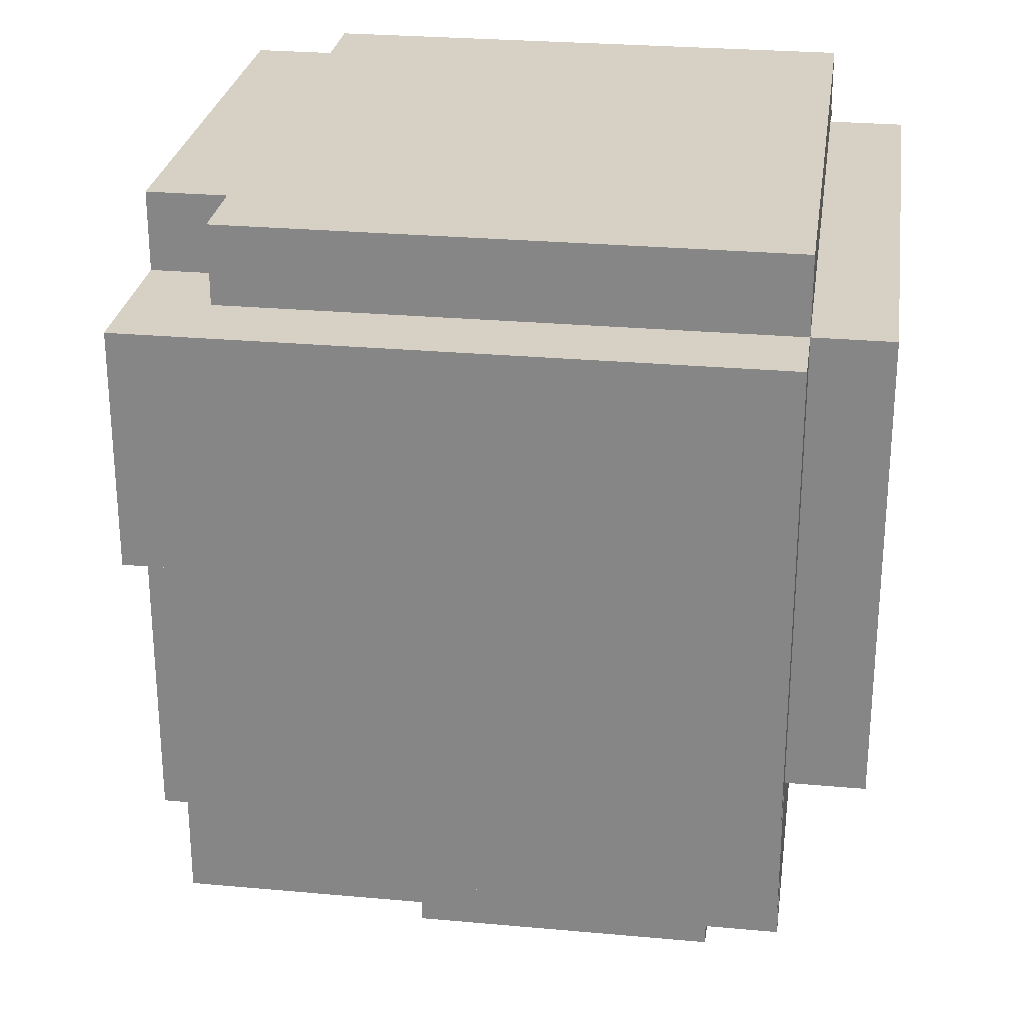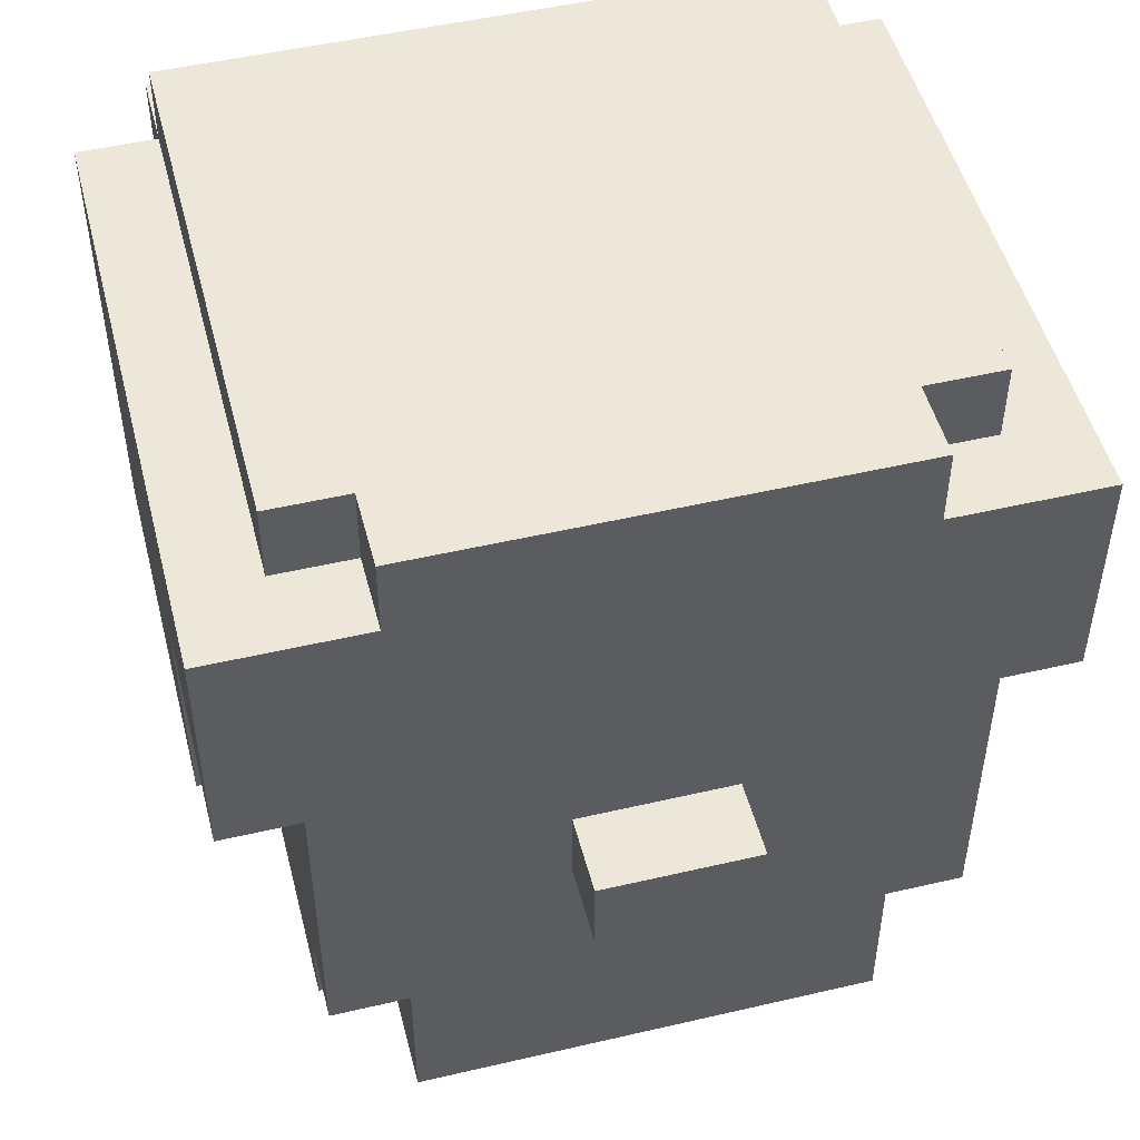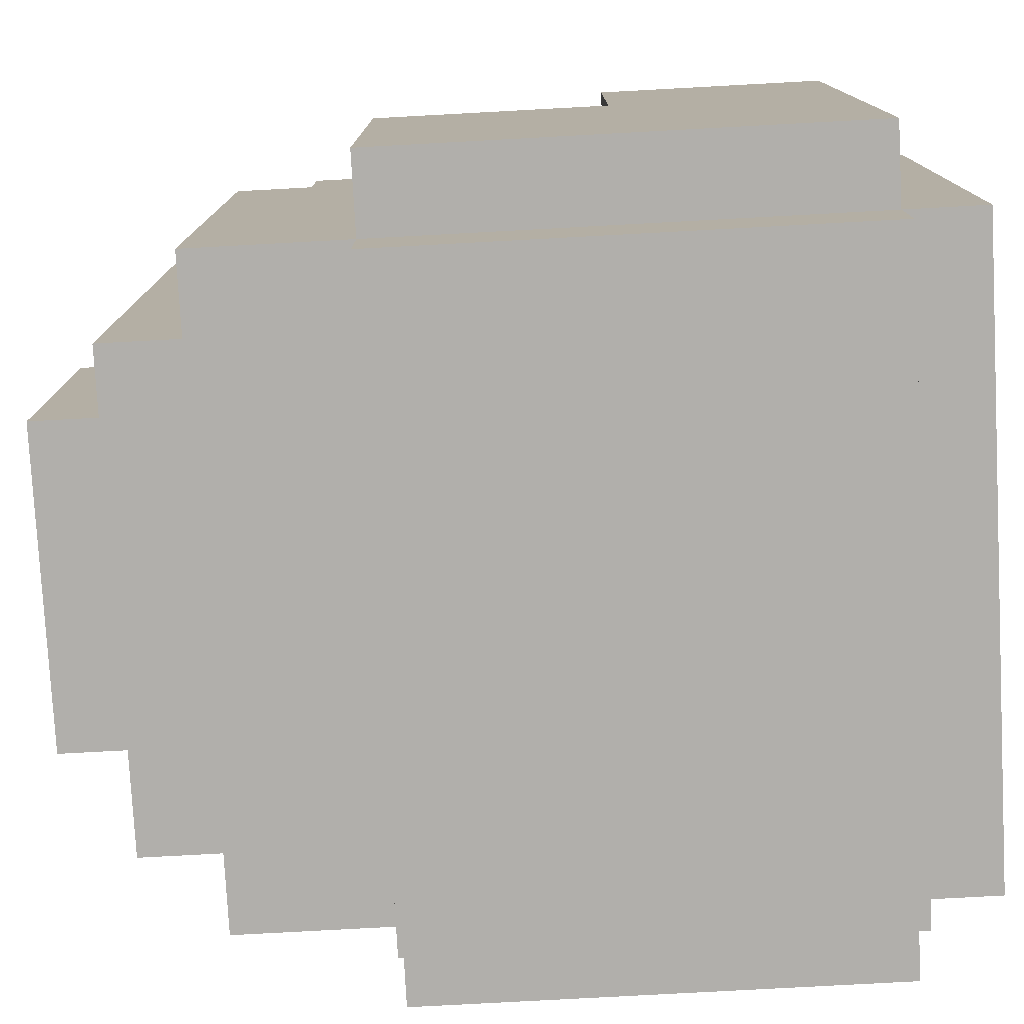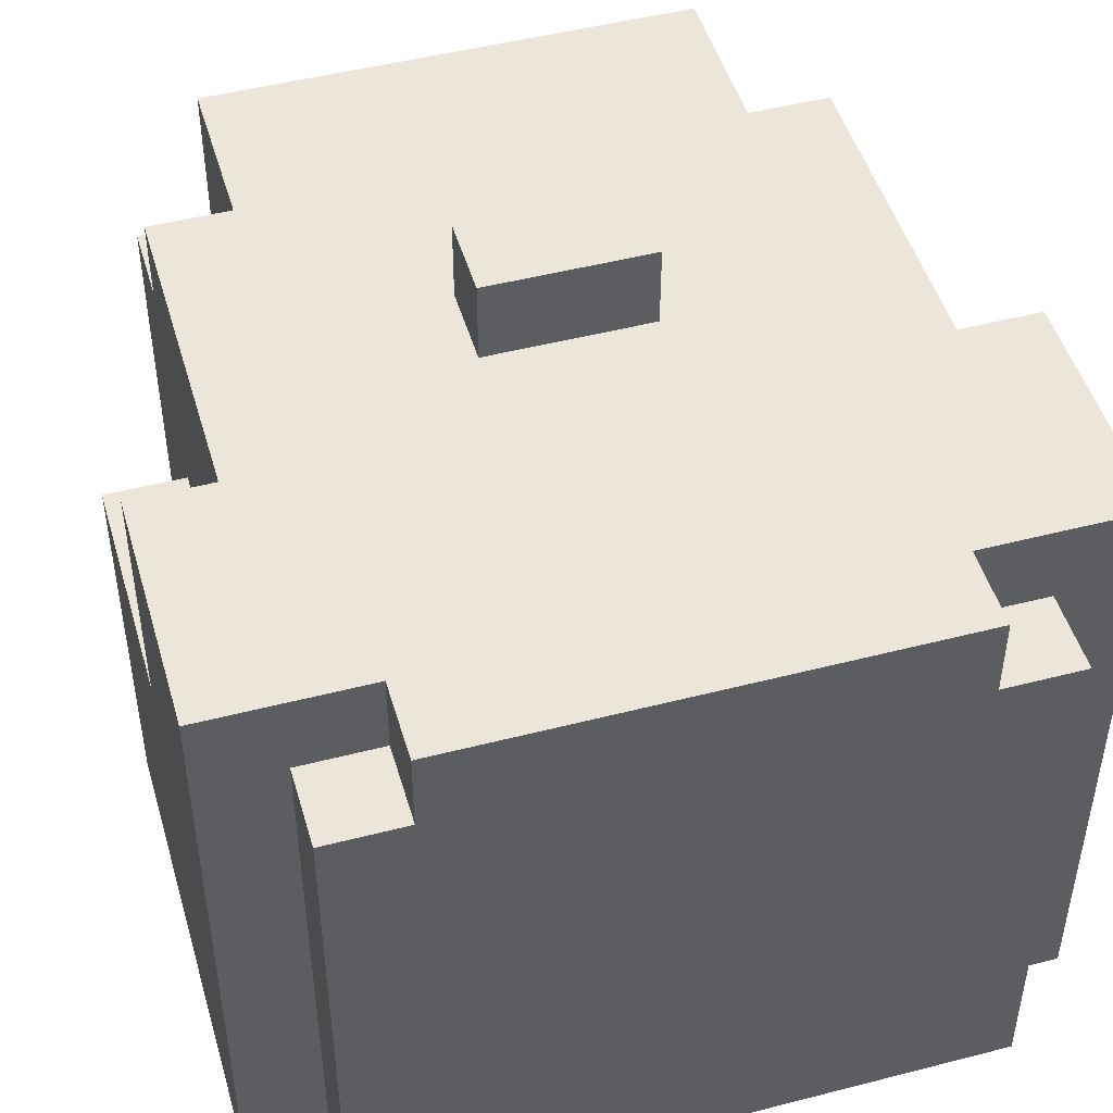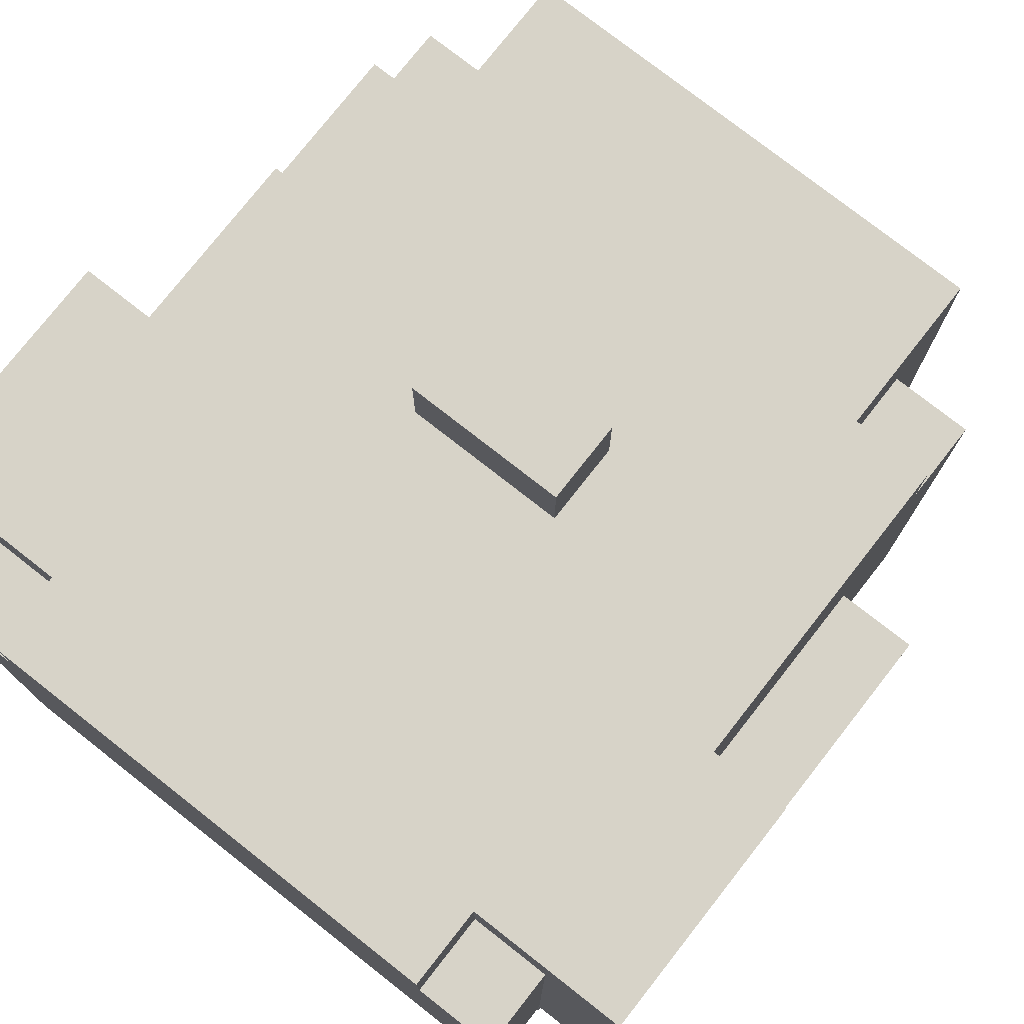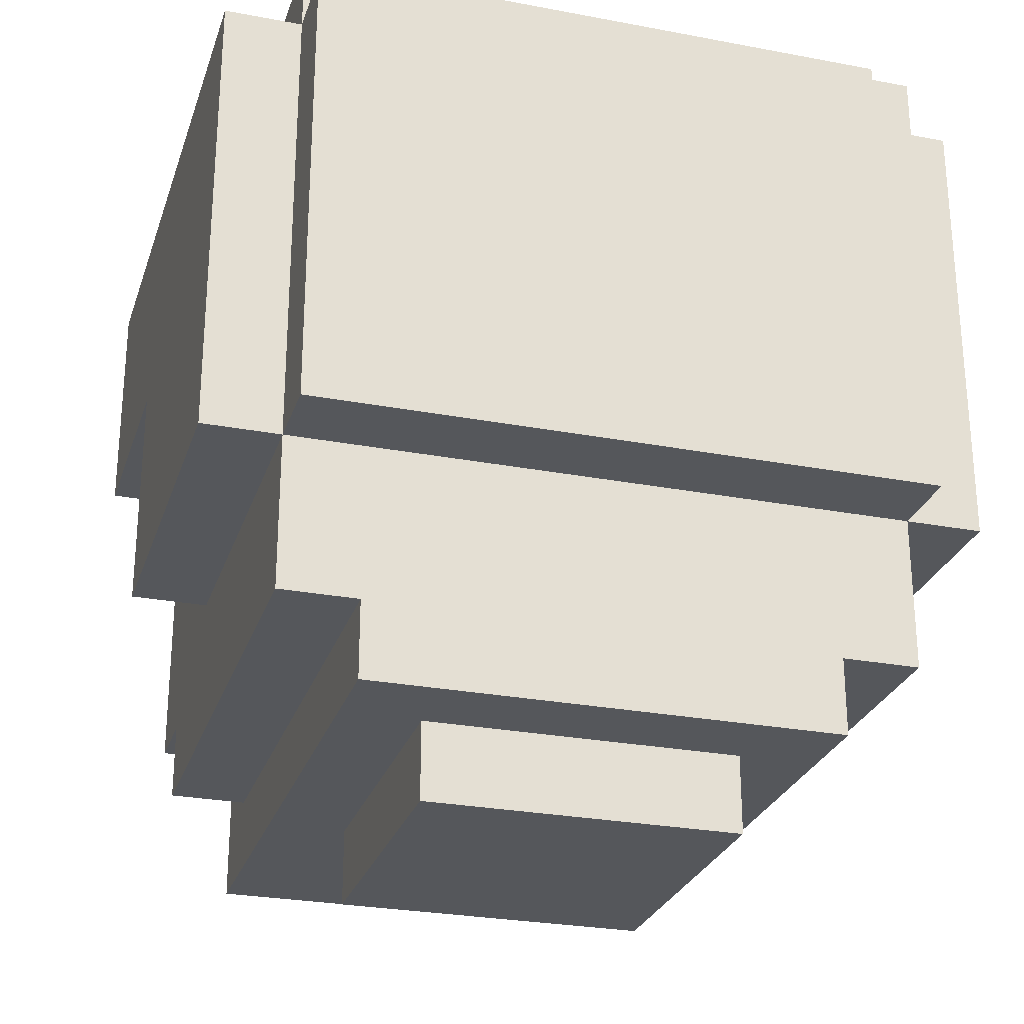
<metadata>
{"format":"obj","ext":"obj","renderer":"f3d","projection":"perspective","resolution":1024,"background":"white","views":[{"elev":26.7,"azim":98.1,"up":"+Y"},{"elev":49.7,"azim":-14.4,"up":"+Y"},{"elev":-78.1,"azim":93.1,"up":"+Z"},{"elev":48.3,"azim":163.9,"up":"+Z"},{"elev":76.8,"azim":-141.9,"up":"+Z"},{"elev":-26.9,"azim":163.5,"up":"+Y"}]}
</metadata>
<code>
o
v -0.5 0.4 0.2
v -0.5 0.4 -0.3
v -0.5 0.7 0.5
v -0.5 0.7 0.2
v -0.5 1 0.5
v -0.5 1 -0.3
v -0.4 0.2 0.4
v -0.4 0.2 -0.3
v -0.4 0.3 0.5
v -0.4 0.3 0.4
v -0.4 0.4 0.2
v -0.4 0.4 -0.3
v -0.4 0.4 -0.4
v -0.4 0.6 0.5
v -0.4 0.6 0.4
v -0.4 0.7 0.5
v -0.4 0.7 0.4
v -0.4 0.7 0.2
v -0.4 1 0.4
v -0.4 1 -0.3
v -0.4 1 -0.4
v -0.4 1.1 0.4
v -0.4 1.1 -0.3
v -0.3 0.1 0.5
v -0.3 0.1 -0.3
v -0.3 0.2 0.4
v -0.3 0.2 -0.3
v -0.3 0.3 0.5
v -0.3 0.3 0.4
v -0.3 1 0.5
v -0.3 1 0.4
v -0.3 1.1 0.5
v -0.3 1.1 0.4
v -0.2 0 0.2
v -0.2 0 -0.2
v -0.2 0.1 0.2
v -0.2 0.1 -0.2
v -0.1 0.5 0.6
v -0.1 0.5 0.5
v -0.1 0.6 0.6
v -0.1 0.6 0.5
v 0.1 0.5 0.6
v 0.1 0.5 0.5
v 0.1 0.6 0.6
v 0.1 0.6 0.5
v 0.2 0 0.2
v 0.2 0 -0.2
v 0.2 0.1 0.2
v 0.2 0.1 -0.2
v 0.3 0.1 0.5
v 0.3 0.1 -0.3
v 0.3 0.2 0.4
v 0.3 0.2 -0.3
v 0.3 0.3 0.5
v 0.3 0.3 0.4
v 0.3 1 0.5
v 0.3 1 0.4
v 0.3 1.1 0.5
v 0.3 1.1 0.4
v 0.4 0.2 0.4
v 0.4 0.2 -0.3
v 0.4 0.3 0.5
v 0.4 0.3 0.4
v 0.4 0.4 0.2
v 0.4 0.4 -0.3
v 0.4 0.4 -0.4
v 0.4 0.6 0.5
v 0.4 0.6 0.4
v 0.4 0.7 0.5
v 0.4 0.7 0.4
v 0.4 0.7 0.2
v 0.4 1 0.4
v 0.4 1 -0.3
v 0.4 1 -0.4
v 0.4 1.1 0.4
v 0.4 1.1 -0.3
v 0.5 0.4 0.2
v 0.5 0.4 -0.3
v 0.5 0.7 0.5
v 0.5 0.7 0.2
v 0.5 1 0.5
v 0.5 1 -0.3
v -0.1 0.5 0.6
v -0.1 0.6 0.6
v 0.1 0.5 0.6
v 0.1 0.6 0.6
v -0.5 0.7 0.5
v -0.5 1 0.5
v -0.4 0.3 0.5
v -0.4 0.6 0.5
v -0.4 0.7 0.5
v -0.4 0.8 0.5
v -0.4 0.9 0.5
v -0.3 0.1 0.5
v -0.3 0.3 0.5
v -0.3 0.6 0.5
v -0.3 0.7 0.5
v -0.3 1 0.5
v -0.3 1.1 0.5
v -0.2 0.6 0.5
v -0.2 0.7 0.5
v -0.1 0.2 0.5
v -0.1 0.3 0.5
v -0.1 0.5 0.5
v -0.1 0.6 0.5
v -0.1 0.8 0.5
v 0.1 0.2 0.5
v 0.1 0.3 0.5
v 0.1 0.5 0.5
v 0.1 0.6 0.5
v 0.1 0.8 0.5
v 0.2 0.6 0.5
v 0.2 0.7 0.5
v 0.3 0.1 0.5
v 0.3 0.3 0.5
v 0.3 0.6 0.5
v 0.3 0.7 0.5
v 0.3 1 0.5
v 0.3 1.1 0.5
v 0.4 0.3 0.5
v 0.4 0.6 0.5
v 0.4 0.7 0.5
v 0.4 0.8 0.5
v 0.4 0.9 0.5
v 0.5 0.7 0.5
v 0.5 1 0.5
v -0.4 0.2 0.4
v -0.4 0.3 0.4
v -0.4 1 0.4
v -0.4 1.1 0.4
v -0.3 0.2 0.4
v -0.3 0.3 0.4
v -0.3 1 0.4
v -0.3 1.1 0.4
v 0.3 0.2 0.4
v 0.3 0.3 0.4
v 0.3 1 0.4
v 0.3 1.1 0.4
v 0.4 0.2 0.4
v 0.4 0.3 0.4
v 0.4 1 0.4
v 0.4 1.1 0.4
v -0.5 0.4 0.2
v -0.5 0.7 0.2
v -0.4 0.4 0.2
v -0.4 0.7 0.2
v -0.2 0 0.2
v -0.2 0.1 0.2
v 0.2 0 0.2
v 0.2 0.1 0.2
v 0.4 0.4 0.2
v 0.4 0.7 0.2
v 0.5 0.4 0.2
v 0.5 0.7 0.2
v -0.2 0 -0.2
v -0.2 0.1 -0.2
v 0.2 0 -0.2
v 0.2 0.1 -0.2
v -0.5 0.4 -0.3
v -0.5 1 -0.3
v -0.4 0.2 -0.3
v -0.4 0.4 -0.3
v -0.4 1 -0.3
v -0.4 1.1 -0.3
v -0.3 0.1 -0.3
v -0.3 0.2 -0.3
v 0.3 0.1 -0.3
v 0.3 0.2 -0.3
v 0.4 0.2 -0.3
v 0.4 0.4 -0.3
v 0.4 1 -0.3
v 0.4 1.1 -0.3
v 0.5 0.4 -0.3
v 0.5 1 -0.3
v -0.4 0.4 -0.4
v -0.4 1 -0.4
v 0.4 0.4 -0.4
v 0.4 1 -0.4
v -0.2 0 0.2
v 0.2 0 0.2
v -0.2 0 -0.2
v 0.2 0 -0.2
v -0.3 0.1 0.5
v 0.3 0.1 0.5
v -0.2 0.1 0.2
v 0.2 0.1 0.2
v -0.2 0.1 -0.2
v 0.2 0.1 -0.2
v -0.3 0.1 -0.3
v 0.3 0.1 -0.3
v -0.4 0.2 0.4
v -0.3 0.2 0.4
v 0.3 0.2 0.4
v 0.4 0.2 0.4
v -0.4 0.2 -0.3
v -0.3 0.2 -0.3
v 0.3 0.2 -0.3
v 0.4 0.2 -0.3
v -0.4 0.3 0.5
v -0.3 0.3 0.5
v 0.3 0.3 0.5
v 0.4 0.3 0.5
v -0.4 0.3 0.4
v -0.3 0.3 0.4
v 0.3 0.3 0.4
v 0.4 0.3 0.4
v -0.5 0.4 0.2
v -0.4 0.4 0.2
v 0.4 0.4 0.2
v 0.5 0.4 0.2
v -0.5 0.4 -0.3
v -0.4 0.4 -0.3
v 0.4 0.4 -0.3
v 0.5 0.4 -0.3
v -0.4 0.4 -0.4
v 0.4 0.4 -0.4
v -0.1 0.5 0.6
v 0.1 0.5 0.6
v -0.1 0.5 0.5
v 0.1 0.5 0.5
v -0.5 0.7 0.5
v -0.4 0.7 0.5
v 0.4 0.7 0.5
v 0.5 0.7 0.5
v -0.4 0.7 0.4
v 0.4 0.7 0.4
v -0.5 0.7 0.2
v -0.4 0.7 0.2
v 0.4 0.7 0.2
v 0.5 0.7 0.2
v -0.1 0.6 0.6
v 0.1 0.6 0.6
v -0.1 0.6 0.5
v 0.1 0.6 0.5
v -0.5 1 0.5
v -0.3 1 0.5
v 0.3 1 0.5
v 0.5 1 0.5
v -0.4 1 0.4
v -0.3 1 0.4
v 0.3 1 0.4
v 0.4 1 0.4
v -0.5 1 -0.3
v -0.4 1 -0.3
v 0.4 1 -0.3
v 0.5 1 -0.3
v -0.4 1 -0.4
v 0.4 1 -0.4
v -0.3 1.1 0.5
v 0.3 1.1 0.5
v -0.4 1.1 0.4
v -0.3 1.1 0.4
v 0.3 1.1 0.4
v 0.4 1.1 0.4
v -0.4 1.1 -0.3
v 0.4 1.1 -0.3
f 4 2 1
f 5 4 3
f 6 2 4
f 6 4 5
f 10 8 7
f 11 8 10
f 11 10 9
f 12 8 11
f 14 11 9
f 15 11 14
f 16 15 14
f 17 11 15
f 17 15 16
f 18 11 17
f 20 13 12
f 21 13 20
f 22 20 19
f 23 20 22
f 26 25 24
f 27 25 26
f 28 26 24
f 29 26 28
f 32 31 30
f 33 31 32
f 36 35 34
f 37 35 36
f 40 39 38
f 41 39 40
f 42 43 44
f 44 43 45
f 46 47 48
f 48 47 49
f 50 51 52
f 52 51 53
f 50 52 54
f 54 52 55
f 56 57 58
f 58 57 59
f 60 61 63
f 63 61 64
f 62 63 64
f 64 61 65
f 62 64 67
f 67 64 68
f 67 68 69
f 68 64 70
f 69 68 70
f 70 64 71
f 65 66 73
f 73 66 74
f 72 73 75
f 75 73 76
f 77 78 80
f 79 80 81
f 80 78 82
f 81 80 82
f 85 84 83
f 86 84 85
f 91 88 87
f 92 88 91
f 93 88 92
f 95 90 89
f 96 91 90
f 96 92 91
f 96 90 95
f 97 92 96
f 98 88 93
f 100 95 94
f 100 96 95
f 100 97 96
f 101 92 97
f 101 97 100
f 102 100 94
f 103 100 102
f 104 100 103
f 105 101 100
f 105 100 104
f 106 92 101
f 106 101 105
f 106 93 92
f 107 103 102
f 107 102 94
f 108 104 103
f 108 103 107
f 109 104 108
f 110 106 105
f 111 93 106
f 111 106 110
f 112 110 109
f 112 109 108
f 112 111 110
f 112 108 107
f 113 111 112
f 114 107 94
f 114 112 107
f 115 112 114
f 116 113 112
f 116 112 115
f 117 111 113
f 117 113 116
f 118 99 98
f 118 98 93
f 119 99 118
f 120 116 115
f 121 117 116
f 121 116 120
f 122 111 117
f 122 117 121
f 123 93 111
f 123 111 122
f 124 118 93
f 124 93 123
f 125 124 123
f 125 123 122
f 126 118 124
f 126 124 125
f 131 128 127
f 132 128 131
f 133 130 129
f 134 130 133
f 139 136 135
f 140 136 139
f 141 138 137
f 142 138 141
f 145 144 143
f 146 144 145
f 149 148 147
f 150 148 149
f 153 152 151
f 154 152 153
f 155 156 157
f 157 156 158
f 159 160 162
f 162 160 163
f 161 162 166
f 165 166 167
f 166 162 168
f 167 166 168
f 168 162 169
f 169 162 170
f 163 164 171
f 171 164 172
f 170 171 173
f 173 171 174
f 175 176 177
f 177 176 178
f 181 180 179
f 182 180 181
f 185 184 183
f 186 184 185
f 187 185 183
f 188 184 186
f 189 187 183
f 189 188 187
f 190 184 188
f 190 188 189
f 195 192 191
f 196 192 195
f 197 194 193
f 198 194 197
f 203 200 199
f 204 200 203
f 205 202 201
f 206 202 205
f 211 208 207
f 212 208 211
f 213 210 209
f 214 210 213
f 215 213 212
f 216 213 215
f 219 218 217
f 220 218 219
f 225 222 221
f 226 224 223
f 227 225 221
f 228 225 227
f 229 224 226
f 230 224 229
f 231 232 233
f 233 232 234
f 235 236 239
f 239 236 240
f 237 238 241
f 241 238 242
f 235 239 243
f 243 239 244
f 242 238 245
f 245 238 246
f 244 245 247
f 247 245 248
f 249 250 252
f 252 250 253
f 251 252 255
f 253 254 255
f 252 253 255
f 255 254 256

</code>
